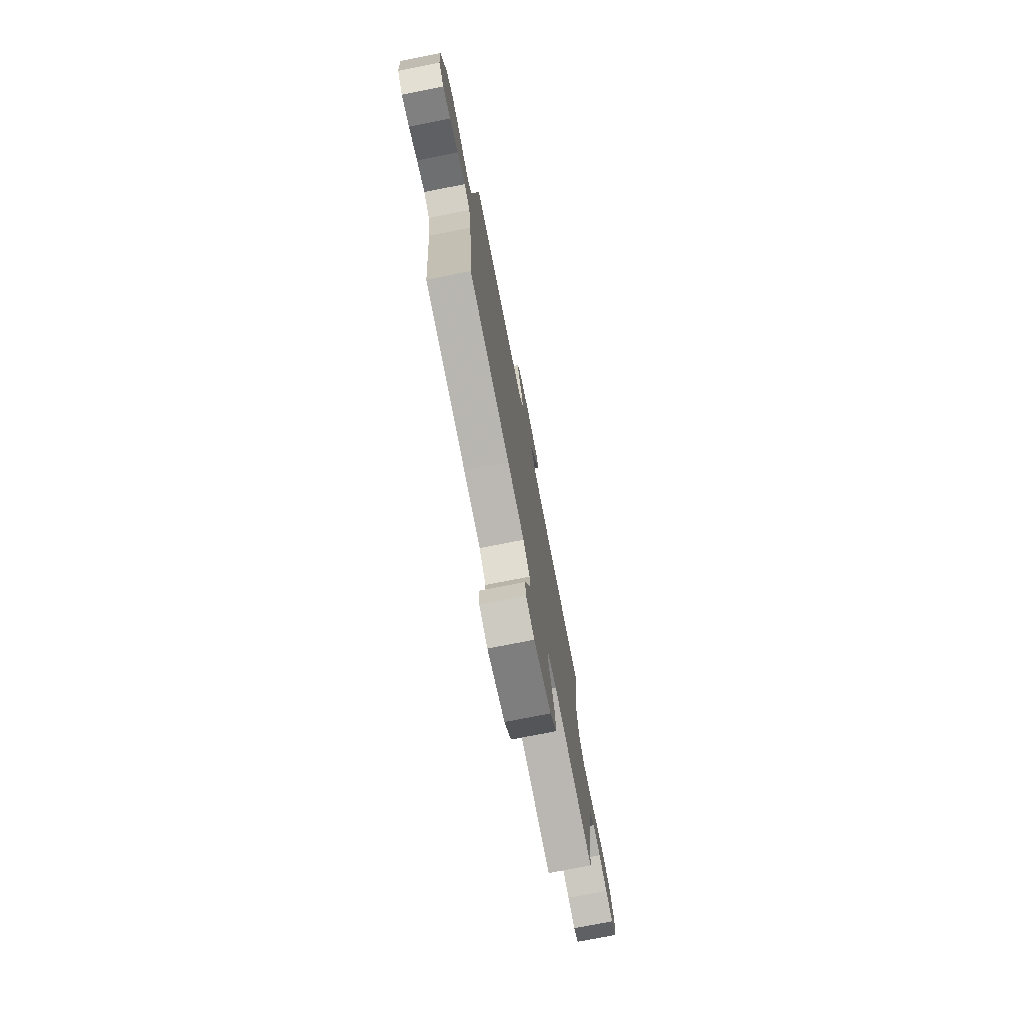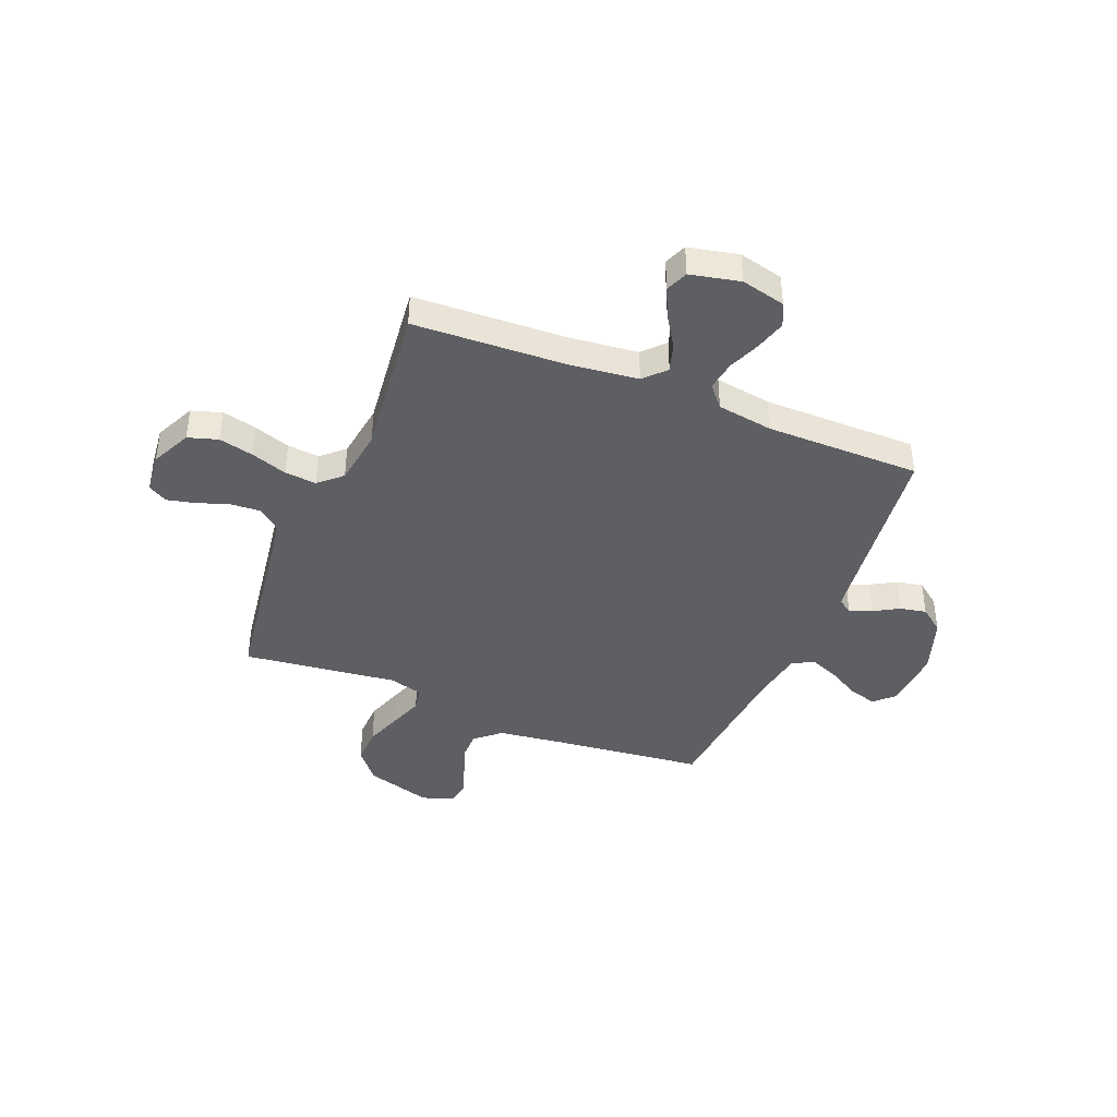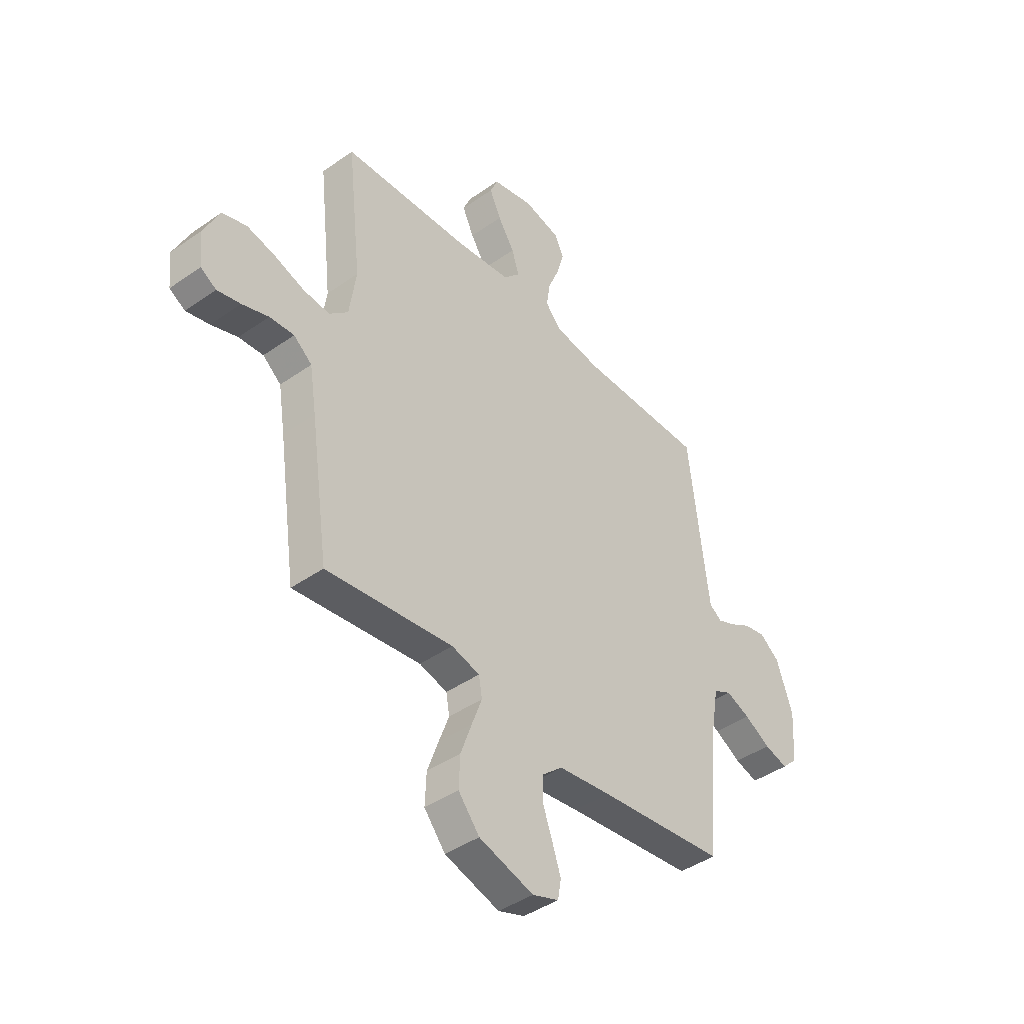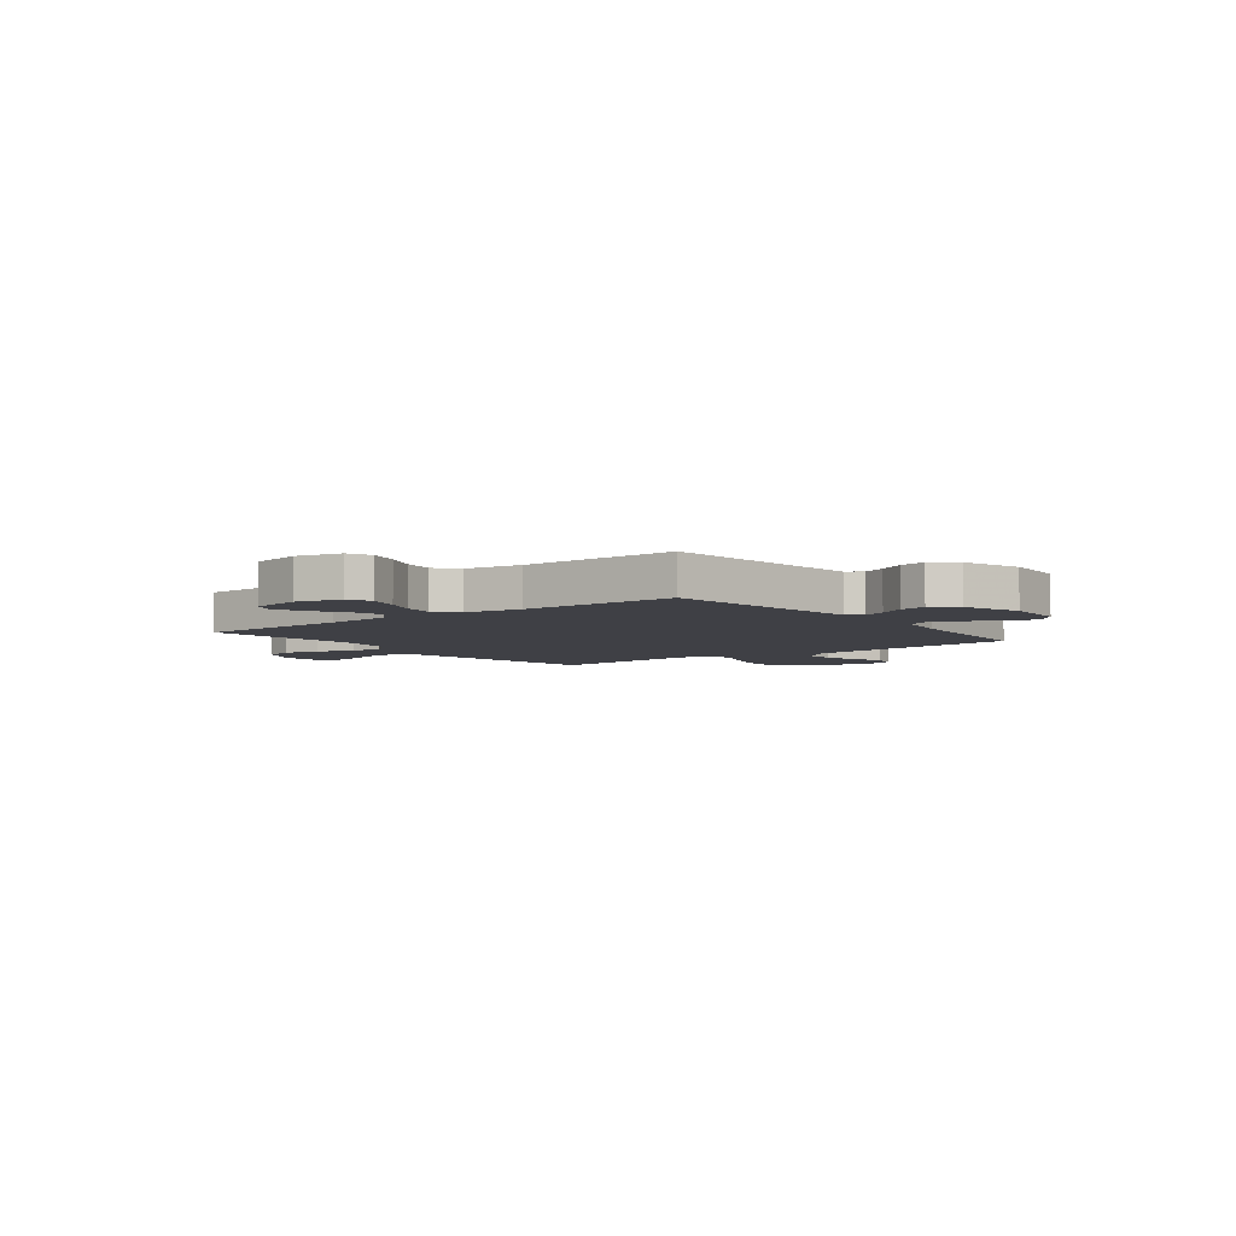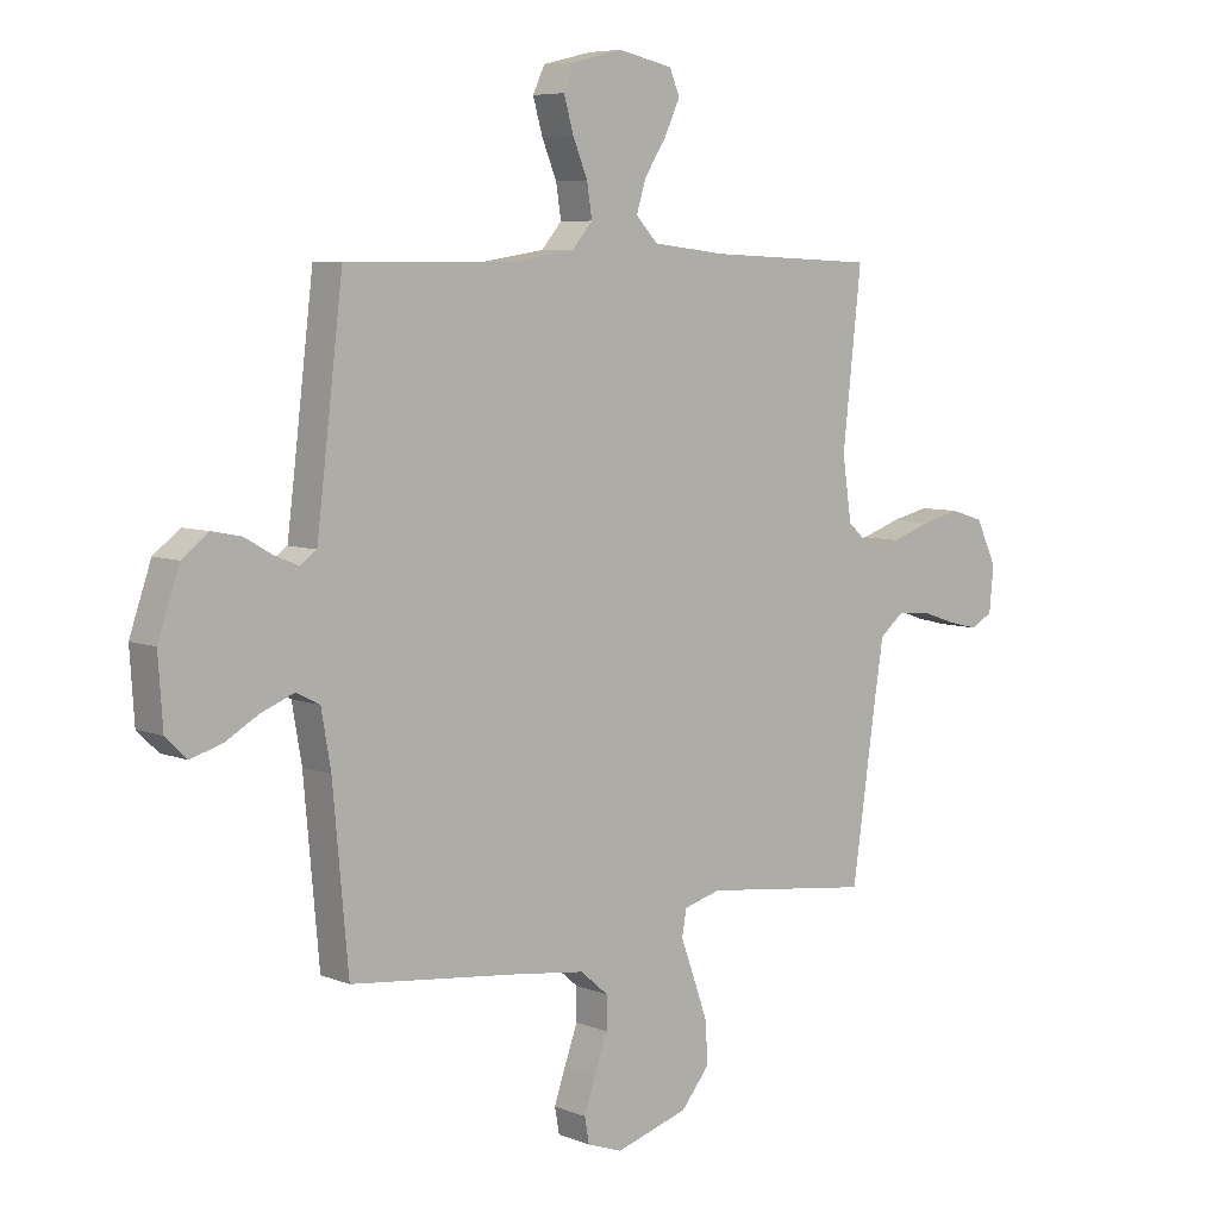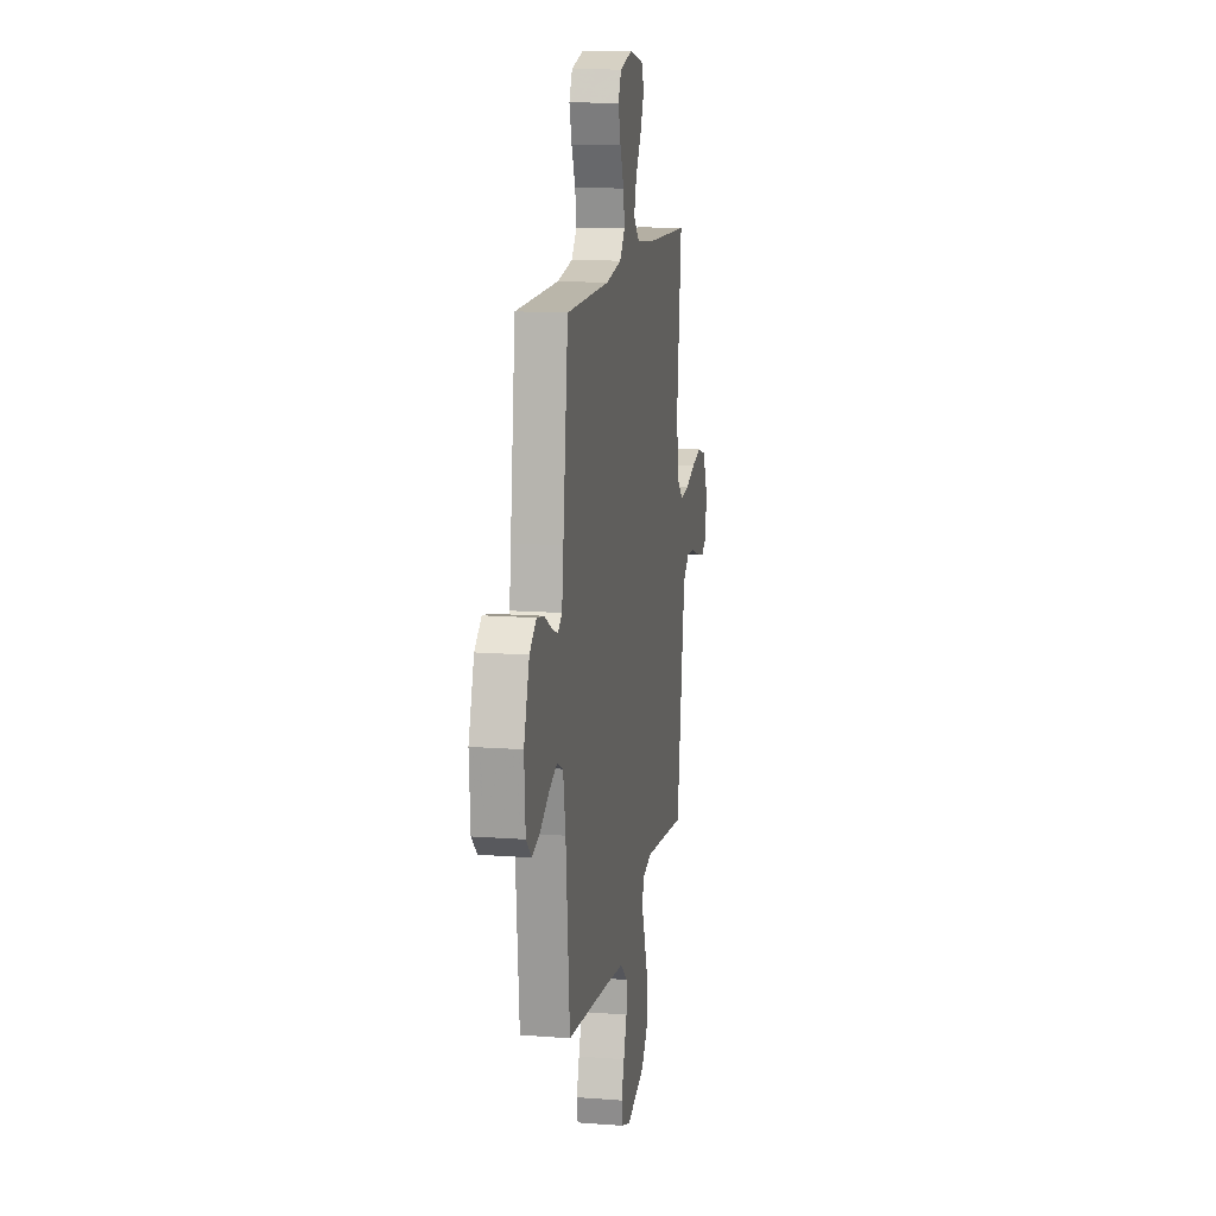
<metadata>
{"format":"obj","ext":"obj","renderer":"f3d","projection":"perspective","resolution":1024,"background":"white","views":[{"elev":-75.8,"azim":101.1,"up":"+Z"},{"elev":-41.2,"azim":-22.0,"up":"+Y"},{"elev":-42.6,"azim":-50.0,"up":"+Z"},{"elev":-5.2,"azim":37.6,"up":"+Y"},{"elev":6.6,"azim":139.2,"up":"+Z"},{"elev":13.6,"azim":99.8,"up":"+Z"}]}
</metadata>
<code>
v 0.5 0.07 0.5
v 0.536 0.07 0.2
v 0.547 0.07 0.112
v 0.576 0.07 0.091
v 0.619 0.07 0.109
v 0.668 0.07 0.137
v 0.719 0.07 0.147
v 0.766 0.07 0.111
v 0.804 0.07 0
v 0.796 0.07 -0.119
v 0.759 0.07 -0.155
v 0.704 0.07 -0.139
v 0.643 0.07 -0.104
v 0.586 0.07 -0.081
v 0.544 0.07 -0.102
v 0.527 0.07 -0.2
v 0.5 0.07 -0.5
v 0.2 0.07 -0.533
v 0.076 0.07 -0.549
v 0.027 0.07 -0.591
v 0.027 0.07 -0.648
v 0.05 0.07 -0.712
v 0.07 0.07 -0.771
v 0.062 0.07 -0.816
v 0 0.07 -0.838
v -0.129 0.07 -0.799
v -0.179 0.07 -0.738
v -0.176 0.07 -0.666
v -0.15 0.07 -0.593
v -0.126 0.07 -0.528
v -0.134 0.07 -0.482
v -0.2 0.07 -0.464
v -0.5 0.07 -0.5
v -0.543 0.07 -0.2
v -0.559 0.07 -0.098
v -0.602 0.07 -0.063
v -0.66 0.07 -0.067
v -0.722 0.07 -0.088
v -0.777 0.07 -0.101
v -0.814 0.07 -0.079
v -0.822 0.07 0
v -0.785 0.07 0.078
v -0.727 0.07 0.096
v -0.659 0.07 0.08
v -0.589 0.07 0.056
v -0.527 0.07 0.05
v -0.483 0.07 0.09
v -0.467 0.07 0.2
v -0.5 0.07 0.5
v -0.2 0.07 0.513
v -0.071 0.07 0.528
v -0.032 0.07 0.569
v -0.049 0.07 0.624
v -0.088 0.07 0.685
v -0.115 0.07 0.743
v -0.097 0.07 0.786
v 0 0.07 0.807
v 0.086 0.07 0.786
v 0.107 0.07 0.741
v 0.09 0.07 0.681
v 0.064 0.07 0.618
v 0.055 0.07 0.56
v 0.091 0.07 0.518
v 0.2 0.07 0.501
v 0.5 0 0.5
v 0.536 0 0.2
v 0.547 0 0.112
v 0.576 0 0.091
v 0.619 0 0.109
v 0.668 0 0.137
v 0.719 0 0.147
v 0.766 0 0.111
v 0.804 0 0
v 0.796 0 -0.119
v 0.759 0 -0.155
v 0.704 0 -0.139
v 0.643 0 -0.104
v 0.586 0 -0.081
v 0.544 0 -0.102
v 0.527 0 -0.2
v 0.5 0 -0.5
v 0.2 0 -0.533
v 0.076 0 -0.549
v 0.027 0 -0.591
v 0.027 0 -0.648
v 0.05 0 -0.712
v 0.07 0 -0.771
v 0.062 0 -0.816
v 0 0 -0.838
v -0.129 0 -0.799
v -0.179 0 -0.738
v -0.176 0 -0.666
v -0.15 0 -0.593
v -0.126 0 -0.528
v -0.134 0 -0.482
v -0.2 0 -0.464
v -0.5 0 -0.5
v -0.543 0 -0.2
v -0.559 0 -0.098
v -0.602 0 -0.063
v -0.66 0 -0.067
v -0.722 0 -0.088
v -0.777 0 -0.101
v -0.814 0 -0.079
v -0.822 0 0
v -0.785 0 0.078
v -0.727 0 0.096
v -0.659 0 0.08
v -0.589 0 0.056
v -0.527 0 0.05
v -0.483 0 0.09
v -0.467 0 0.2
v -0.5 0 0.5
v -0.2 0 0.513
v -0.071 0 0.528
v -0.032 0 0.569
v -0.049 0 0.624
v -0.088 0 0.685
v -0.115 0 0.743
v -0.097 0 0.786
v 0 0 0.807
v 0.086 0 0.786
v 0.107 0 0.741
v 0.09 0 0.681
v 0.064 0 0.618
v 0.055 0 0.56
v 0.091 0 0.518
v 0.2 0 0.501
f 58 59 60 61
f 58 61 62
f 57 58 62
f 56 57 62
f 53 54 55 56
f 52 53 56 62
f 51 52 62 63
f 48 49 50
f 47 48 50 51
f 42 43 44 45
f 40 41 42 45
f 40 45 46
f 37 38 39 40
f 37 40 46
f 36 37 46
f 35 36 46 47
f 32 33 34
f 31 32 34 35
f 27 28 29 30
f 25 26 27 30
f 25 30 31
f 24 25 31
f 21 22 23 24
f 21 24 31
f 20 21 31
f 19 20 31 35
f 16 17 18
f 15 16 18 19
f 10 11 12 13
f 10 13 14
f 9 10 14
f 8 9 14
f 5 6 7 8
f 4 5 8 14
f 3 4 14 15
f 64 1 2
f 47 51 63 64
f 19 35 47 64
f 15 19 64
f 2 3 15 64
f 125 124 123 122
f 126 125 122
f 126 122 121
f 126 121 120
f 120 119 118 117
f 126 120 117 116
f 127 126 116 115
f 114 113 112
f 115 114 112 111
f 109 108 107 106
f 109 106 105 104
f 110 109 104
f 104 103 102 101
f 110 104 101
f 110 101 100
f 111 110 100 99
f 98 97 96
f 99 98 96 95
f 94 93 92 91
f 94 91 90 89
f 95 94 89
f 95 89 88
f 88 87 86 85
f 95 88 85
f 95 85 84
f 99 95 84 83
f 82 81 80
f 83 82 80 79
f 77 76 75 74
f 78 77 74
f 78 74 73
f 78 73 72
f 72 71 70 69
f 78 72 69 68
f 79 78 68 67
f 66 65 128
f 128 127 115 111
f 128 111 99 83
f 128 83 79
f 128 79 67 66
f 1 65 66 2
f 2 66 67 3
f 3 67 68 4
f 4 68 69 5
f 5 69 70 6
f 6 70 71 7
f 7 71 72 8
f 8 72 73 9
f 9 73 74 10
f 10 74 75 11
f 11 75 76 12
f 12 76 77 13
f 13 77 78 14
f 14 78 79 15
f 15 79 80 16
f 16 80 81 17
f 17 81 82 18
f 18 82 83 19
f 19 83 84 20
f 20 84 85 21
f 21 85 86 22
f 22 86 87 23
f 23 87 88 24
f 24 88 89 25
f 25 89 90 26
f 26 90 91 27
f 27 91 92 28
f 28 92 93 29
f 29 93 94 30
f 30 94 95 31
f 31 95 96 32
f 32 96 97 33
f 33 97 98 34
f 34 98 99 35
f 35 99 100 36
f 36 100 101 37
f 37 101 102 38
f 38 102 103 39
f 39 103 104 40
f 40 104 105 41
f 41 105 106 42
f 42 106 107 43
f 43 107 108 44
f 44 108 109 45
f 45 109 110 46
f 46 110 111 47
f 47 111 112 48
f 48 112 113 49
f 49 113 114 50
f 50 114 115 51
f 51 115 116 52
f 52 116 117 53
f 53 117 118 54
f 54 118 119 55
f 55 119 120 56
f 56 120 121 57
f 57 121 122 58
f 58 122 123 59
f 59 123 124 60
f 60 124 125 61
f 61 125 126 62
f 62 126 127 63
f 63 127 128 64
f 64 128 65 1

</code>
